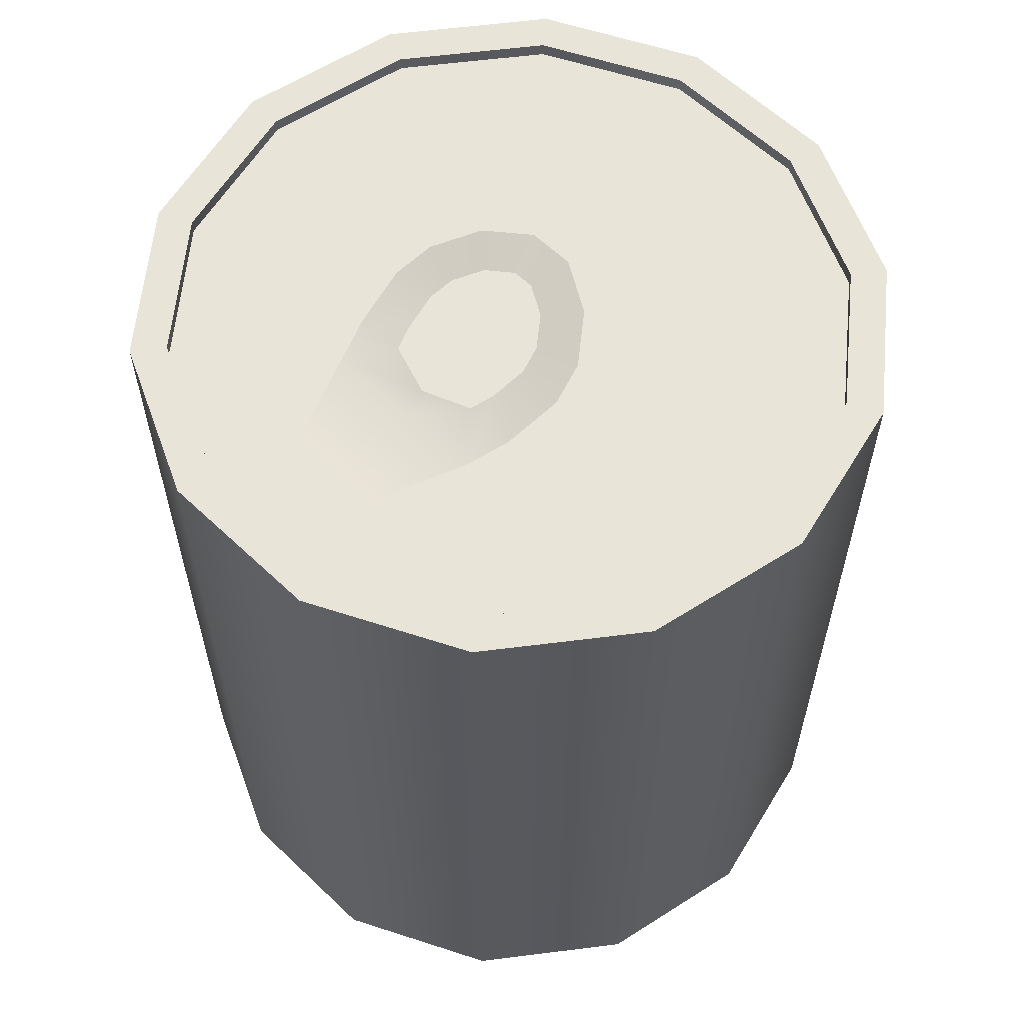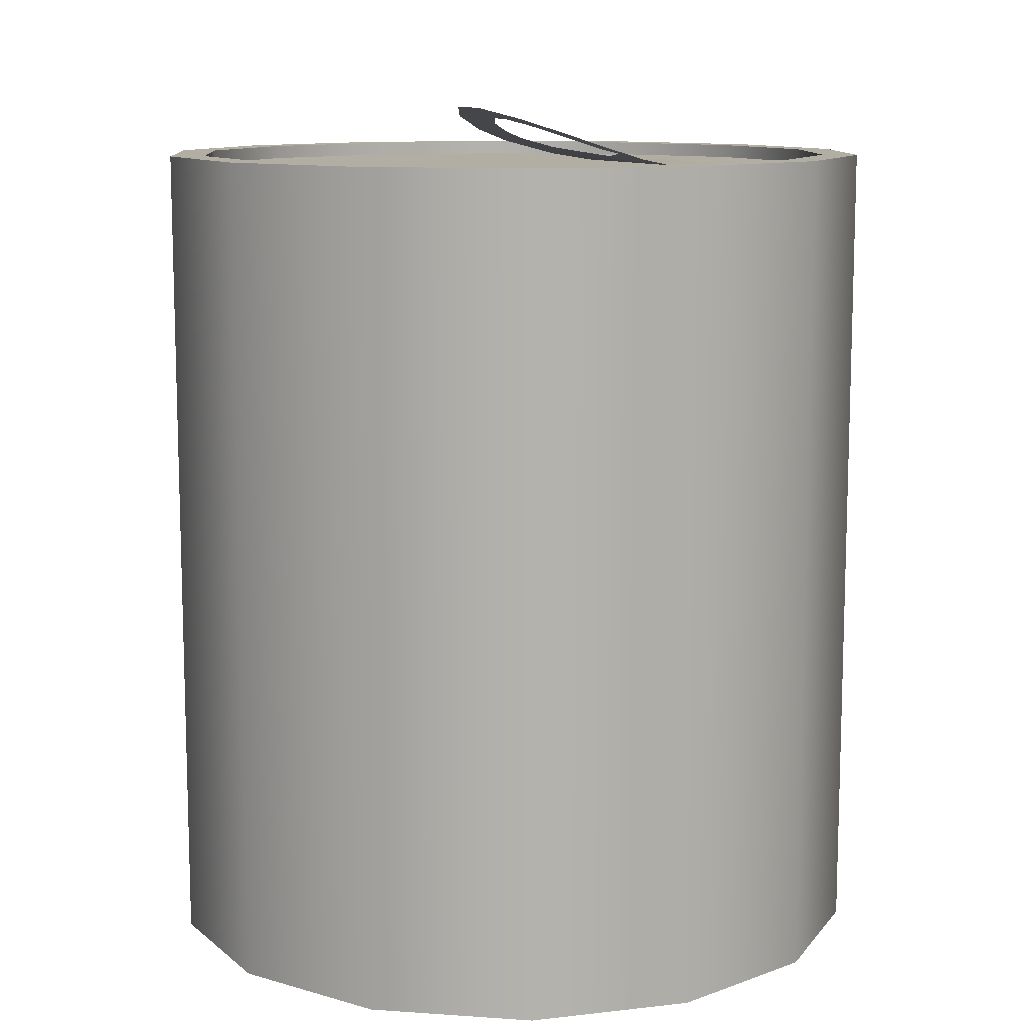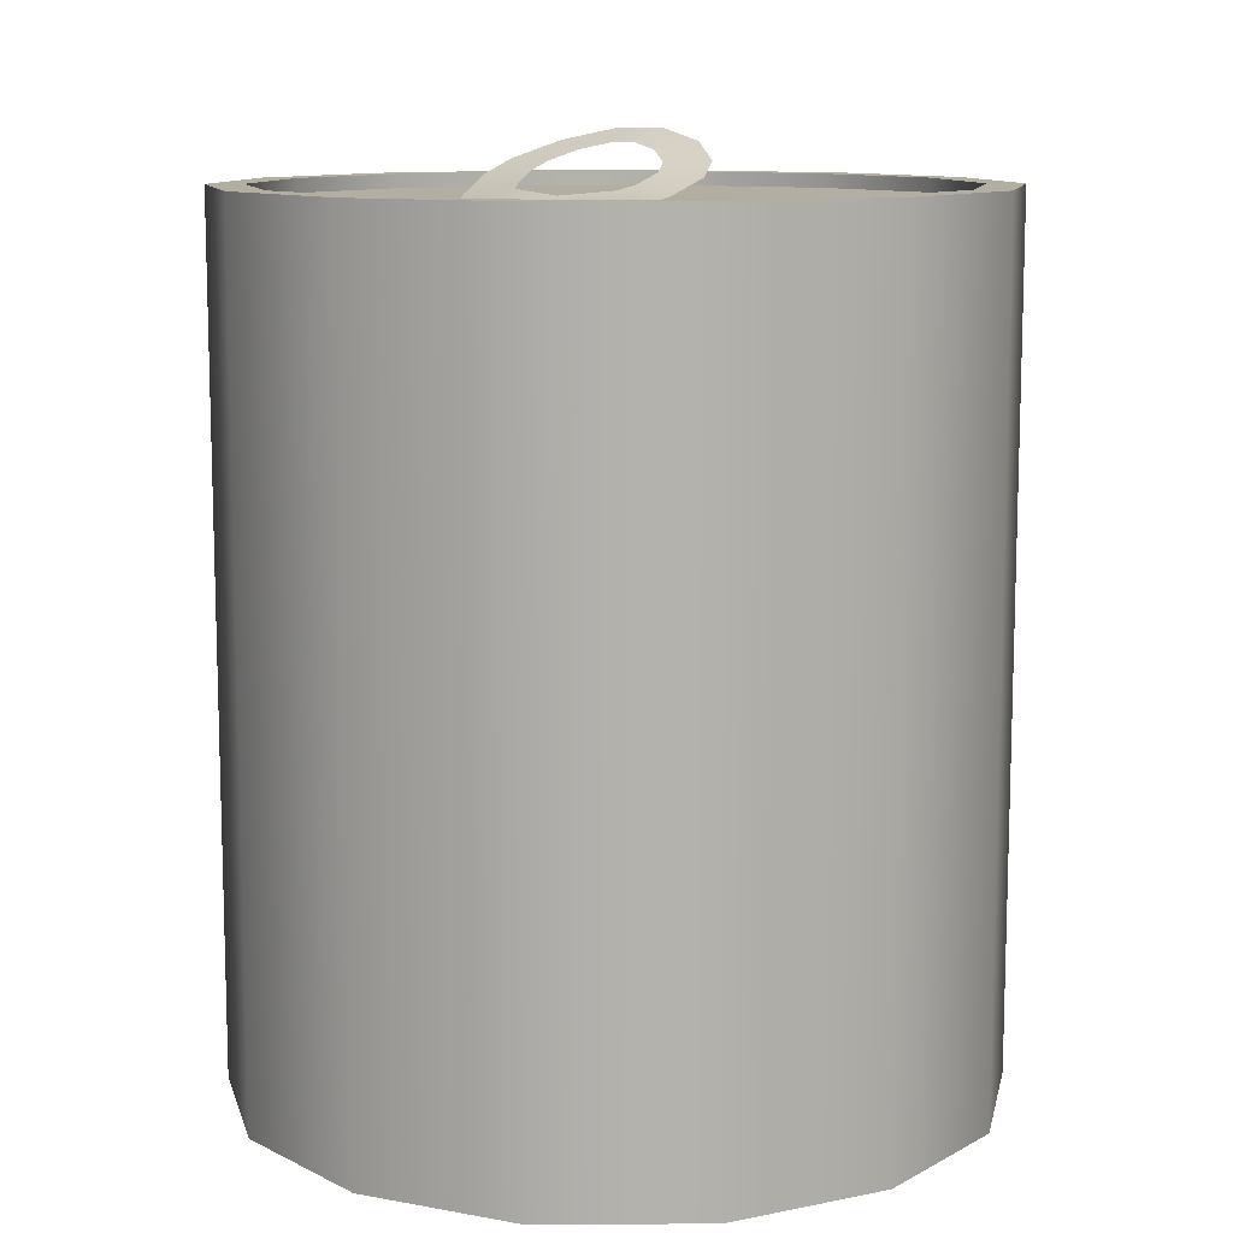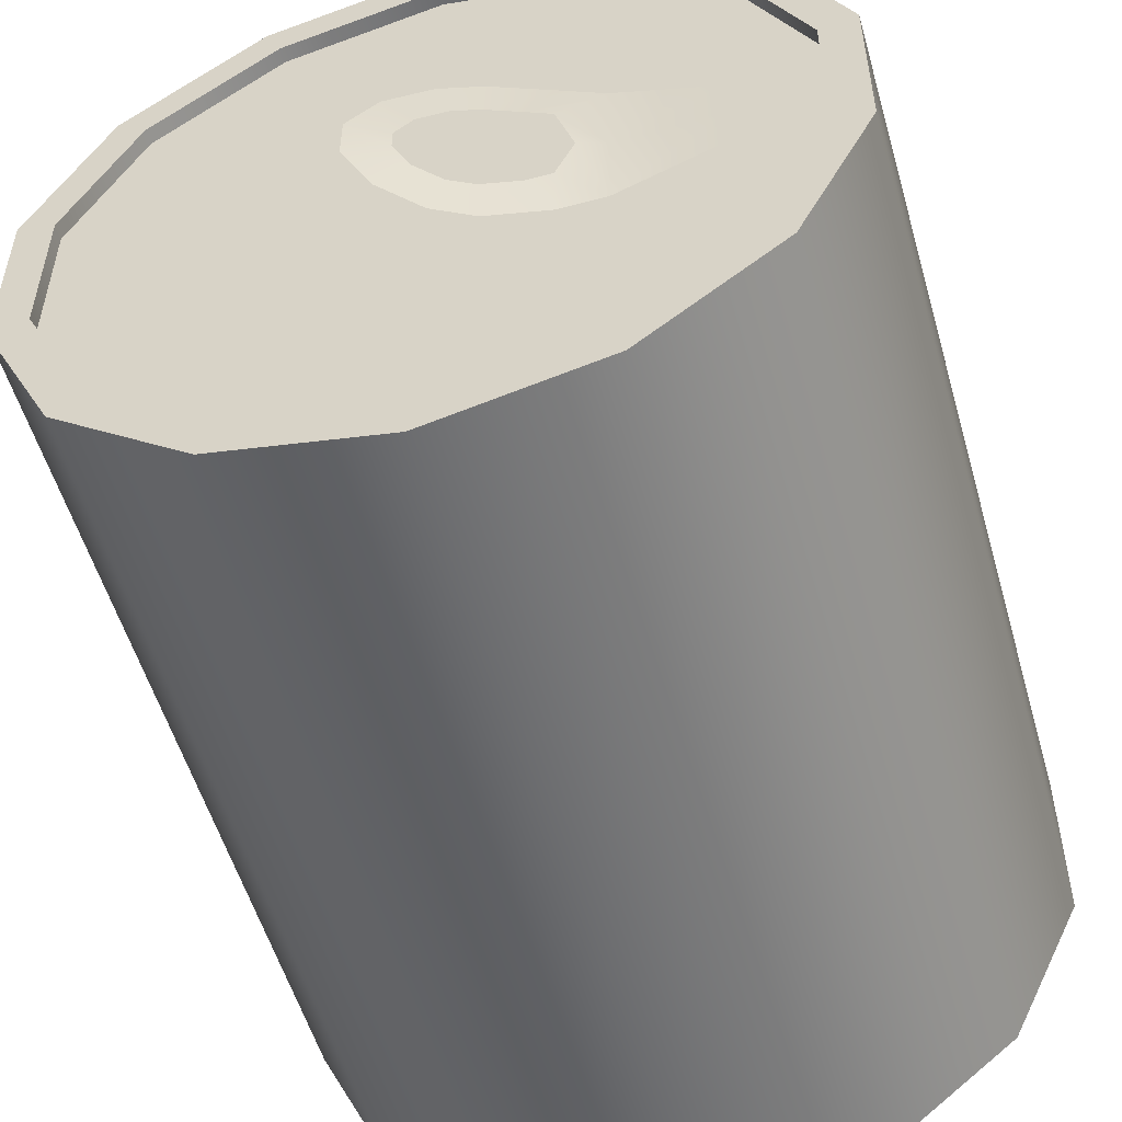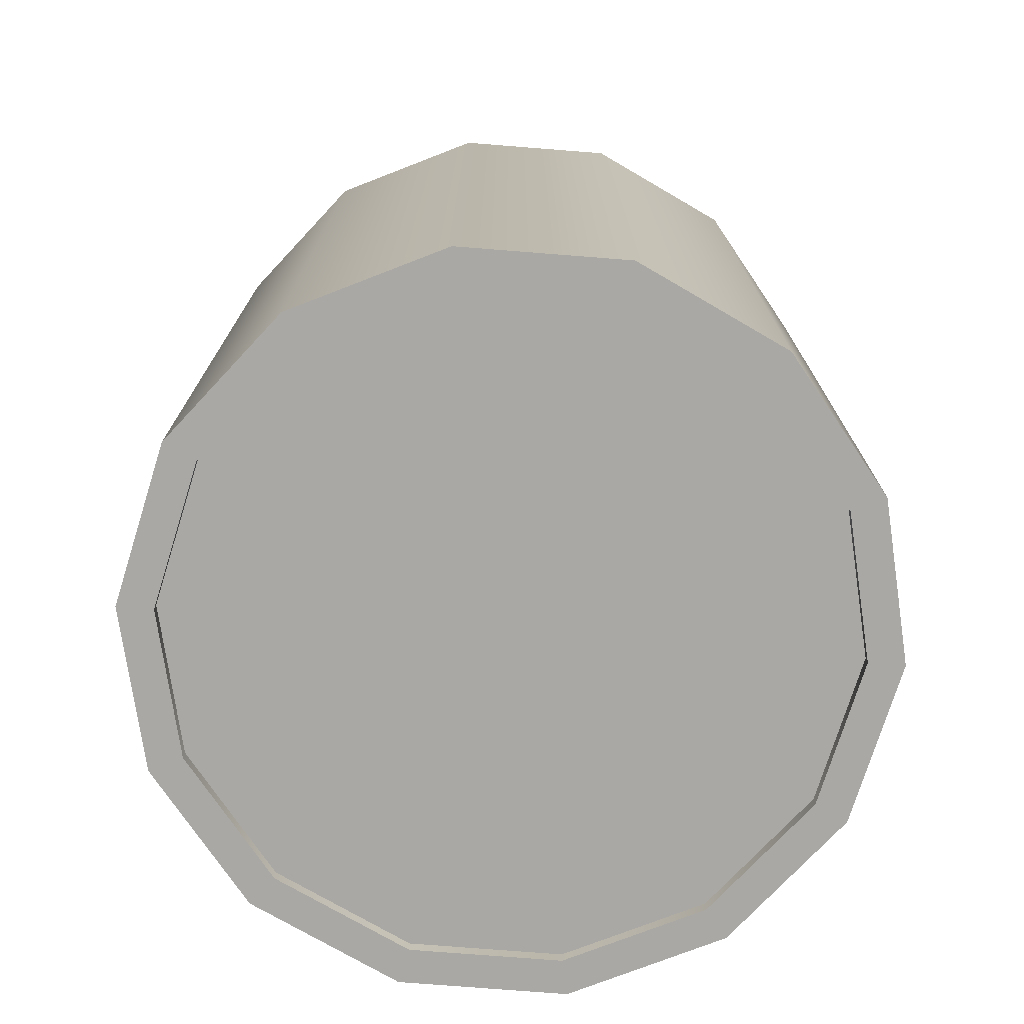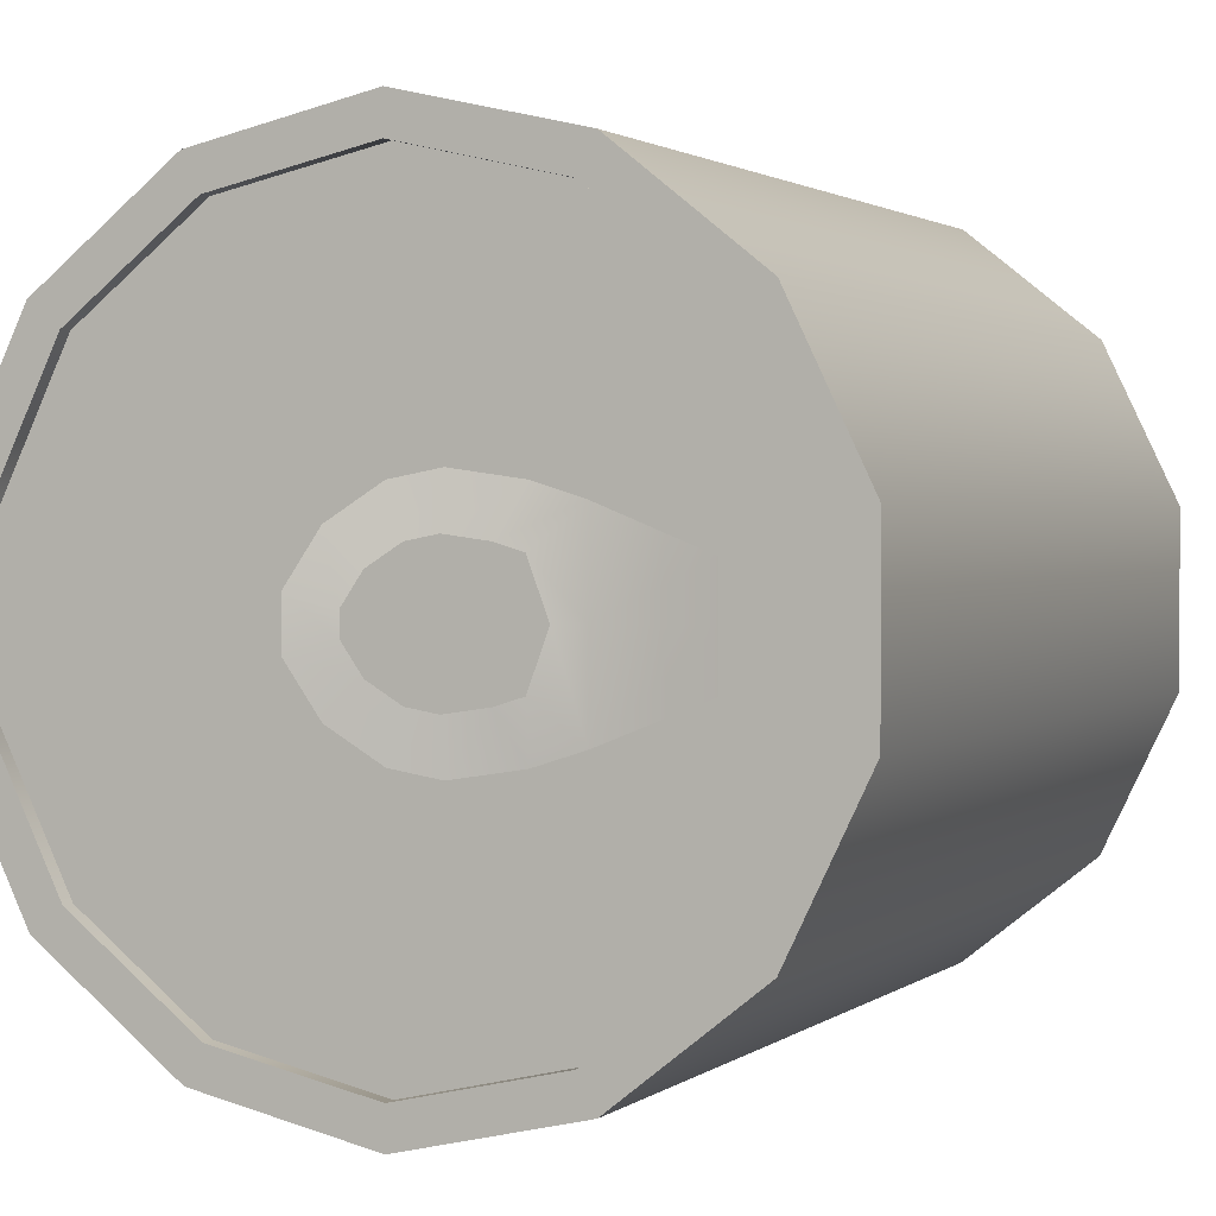
<metadata>
{"format":"obj","ext":"obj","renderer":"f3d","projection":"perspective","resolution":1024,"background":"white","views":[{"elev":60.5,"azim":-45.9,"up":"+Y"},{"elev":10.9,"azim":151.2,"up":"+Y"},{"elev":10.8,"azim":-65.4,"up":"+Y"},{"elev":-53.9,"azim":-164.1,"up":"+Z"},{"elev":-74.9,"azim":-94.5,"up":"+Y"},{"elev":1.6,"azim":-157.0,"up":"+Z"}]}
</metadata>
<code>
o Cylinder.004
v -0 0.1852 -0.07349
v 0.03189 0.1852 -0.06621
v 0.05746 0.1852 -0.04582
v 0.07165 0.1852 -0.01635
v 0.07165 0.1852 0.01635
v 0.05746 0.1852 0.04582
v 0.03189 0.1852 0.06621
v -0 0.1852 0.07349
v -0.03189 0.1852 0.06621
v -0.05746 0.1852 0.04582
v -0.07165 0.1852 0.01635
v -0.07165 0.1852 -0.01635
v -0.05746 0.1852 -0.04582
v -0.03189 0.1852 -0.06621
v 0.03531 0.1852 -0.07332
v -0 0.1852 -0.08138
v 0.06363 0.1852 -0.05074
v 0.07934 0.1852 -0.01811
v 0.07934 0.1852 0.01811
v 0.06363 0.1852 0.05074
v 0.03531 0.1852 0.07332
v -0 0.1852 0.08138
v -0.03531 0.1852 0.07332
v -0.06363 0.1852 0.05074
v -0.07934 0.1852 0.01811
v -0.07934 0.1852 -0.01811
v -0.06363 0.1852 -0.05074
v -0.03531 0.1852 -0.07332
v 0.03189 0.1821 -0.06621
v -0 0.1821 -0.07349
v 0.05746 0.1821 -0.04582
v 0.07165 0.1821 -0.01635
v 0.07165 0.1821 0.01635
v 0.05746 0.1821 0.04582
v 0.03189 0.1821 0.06621
v -0 0.1821 0.07349
v -0.03189 0.1821 0.06621
v -0.05746 0.1821 0.04582
v -0.07165 0.1821 0.01635
v -0.07165 0.1821 -0.01635
v -0.05746 0.1821 -0.04582
v -0.03189 0.1821 -0.06621
v -0 0.1769 -0.08138
v 0.03531 0.1769 -0.07332
v 0.06363 0.1769 -0.05074
v 0.07934 0.1769 -0.01811
v 0.07934 0.1769 0.01811
v 0.06363 0.1769 0.05074
v 0.03531 0.1769 0.07332
v -0 0.1769 0.08138
v -0.03531 0.1769 0.07332
v -0.06363 0.1769 0.05074
v -0.07934 0.1769 0.01811
v -0.07934 0.1769 -0.01811
v -0.06363 0.1769 -0.05074
v -0.03531 0.1769 -0.07332
v 0.03531 0.09256 -0.07332
v 0.06363 0.09256 -0.05074
v 0.07934 0.09256 -0.01811
v 0.07934 0.09256 0.01811
v 0.06363 0.09256 0.05074
v 0.03531 0.09256 0.07332
v -0 0.09256 0.08138
v -0.03531 0.09256 0.07332
v -0.06363 0.09256 0.05074
v -0.07934 0.09256 0.01811
v -0.07934 0.09256 -0.01811
v -0.06363 0.09256 -0.05074
v -0.03531 0.09256 -0.07332
v -0 0.09256 -0.08138
v -0 -4.9e-05 -0.07349
v 0.03189 -4.9e-05 -0.06621
v 0.05746 -4.9e-05 -0.04582
v 0.07165 -4.9e-05 -0.01635
v 0.07165 -4.9e-05 0.01635
v 0.05746 -4.9e-05 0.04582
v 0.03189 -4.9e-05 0.06621
v -0 -4.9e-05 0.07349
v -0.03189 -4.9e-05 0.06621
v -0.05746 -4.9e-05 0.04582
v -0.07165 -4.9e-05 0.01635
v -0.07165 -4.9e-05 -0.01635
v -0.05746 -4.9e-05 -0.04582
v -0.03189 -4.9e-05 -0.06621
v 0.03531 -4.9e-05 -0.07332
v -0 -4.9e-05 -0.08138
v 0.06363 -4.9e-05 -0.05074
v 0.07934 -4.9e-05 -0.01811
v 0.07934 -4.9e-05 0.01811
v 0.06363 -4.9e-05 0.05074
v 0.03531 -4.9e-05 0.07332
v -0 -4.9e-05 0.08138
v -0.03531 -4.9e-05 0.07332
v -0.06363 -4.9e-05 0.05074
v -0.07934 -4.9e-05 0.01811
v -0.07934 -4.9e-05 -0.01811
v -0.06363 -4.9e-05 -0.05074
v -0.03531 -4.9e-05 -0.07332
v 0.03189 0.003009 -0.06621
v -0 0.003009 -0.07349
v 0.05746 0.003009 -0.04582
v 0.07165 0.003009 -0.01635
v 0.07165 0.003009 0.01635
v 0.05746 0.003009 0.04582
v 0.03189 0.003009 0.06621
v -0 0.003009 0.07349
v -0.03189 0.003009 0.06621
v -0.05746 0.003009 0.04582
v -0.07165 0.003009 0.01635
v -0.07165 0.003009 -0.01635
v -0.05746 0.003009 -0.04582
v -0.03189 0.003009 -0.06621
v -0 0.008173 -0.08138
v 0.03531 0.008173 -0.07332
v 0.06363 0.008173 -0.05074
v 0.07934 0.008173 -0.01811
v 0.07934 0.008173 0.01811
v 0.06363 0.008173 0.05074
v 0.03531 0.008173 0.07332
v -0 0.008173 0.08138
v -0.03531 0.008173 0.07332
v -0.06363 0.008173 0.05074
v -0.07934 0.008173 0.01811
v -0.07934 0.008173 -0.01811
v -0.06363 0.008173 -0.05074
v -0.03531 0.008173 -0.07332
v -0 0.02598 -0.08138
v 0.03531 0.02598 -0.07332
v 0.06363 0.02598 -0.05074
v 0.07934 0.02598 -0.01811
v 0.07934 0.02598 0.01811
v 0.06363 0.02598 0.05074
v 0.03531 0.02598 0.07332
v -0 0.02598 0.08138
v -0.03531 0.02598 0.07332
v -0.06363 0.02598 0.05074
v -0.07934 0.02598 0.01811
v -0.07934 0.02598 -0.01811
v -0.06363 0.02598 -0.05074
v -0.03531 0.02598 -0.07332
v -0 0.1618 -0.08138
v 0.03531 0.1618 -0.07332
v 0.06363 0.1618 -0.05074
v 0.07934 0.1618 -0.01811
v 0.07934 0.1618 0.01811
v 0.06363 0.1618 0.05074
v 0.03531 0.1618 0.07332
v -0 0.1618 0.08138
v -0.03531 0.1618 0.07332
v -0.06363 0.1618 0.05074
v -0.07934 0.1618 0.01811
v -0.07934 0.1618 -0.01811
v -0.06363 0.1618 -0.05074
v -0.03531 0.1618 -0.07332
v -0.05337 0.1824 0.01035
v -0.05337 0.1824 -0.01035
v -0.03264 0.1822 -0.01865
v -0.03264 0.1822 0.01865
v 0.006201 0.1935 -0.01501
v 0.006201 0.1935 0.01501
v 0.01182 0.1959 0.005015
v 0.01182 0.1959 -0.005015
v -0.002708 0.19 0.0217
v -0.0235 0.1838 0.02169
v -0.01113 0.1871 0.0236
v -0.0235 0.1838 -0.02169
v -0.002708 0.19 -0.0217
v -0.01113 0.1871 -0.0236
v 7.6e-05 0.1918 0.008264
v -0.02352 0.1848 -0.01074
v -0.02352 0.1848 0.01074
v 0.003371 0.1932 0.002408
v 0.003371 0.1932 -0.002408
v 7.6e-05 0.1918 -0.008264
v -0.005487 0.1896 0.01244
v -0.01074 0.1878 0.01362
v -0.01848 0.1857 0.01243
v -0.01074 0.1878 -0.01362
v -0.005487 0.1896 -0.01244
v -0.01848 0.1857 -0.01243
v -0.05337 0.1824 -0
v -0.03264 0.1822 0
v -0.02706 0.1838 0
f 43 16 15 44
f 44 15 17 45
f 45 17 18 46
f 46 18 19 47
f 47 19 20 48
f 48 20 21 49
f 49 21 22 50
f 50 22 23 51
f 51 23 24 52
f 52 24 25 53
f 53 25 26 54
f 54 26 27 55
f 9 8 36 37
f 55 27 28 56
f 56 28 16 43
f 1 2 15 16
f 2 3 17 15
f 3 4 18 17
f 4 5 19 18
f 5 6 20 19
f 6 7 21 20
f 7 8 22 21
f 8 9 23 22
f 9 10 24 23
f 10 11 25 24
f 11 12 26 25
f 12 13 27 26
f 13 14 28 27
f 14 1 16 28
f 29 30 42 41 40 39 38 37 36 35 34 33 32 31
f 2 1 30 29
f 10 9 37 38
f 3 2 29 31
f 11 10 38 39
f 4 3 31 32
f 12 11 39 40
f 5 4 32 33
f 13 12 40 41
f 6 5 33 34
f 14 13 41 42
f 7 6 34 35
f 1 14 42 30
f 8 7 35 36
f 154 56 43 141
f 153 55 56 154
f 152 54 55 153
f 151 53 54 152
f 150 52 53 151
f 149 51 52 150
f 148 50 51 149
f 147 49 50 148
f 146 48 49 147
f 145 47 48 146
f 144 46 47 145
f 143 45 46 144
f 142 44 45 143
f 141 43 44 142
f 113 114 85 86
f 114 115 87 85
f 115 116 88 87
f 116 117 89 88
f 117 118 90 89
f 118 119 91 90
f 119 120 92 91
f 120 121 93 92
f 121 122 94 93
f 122 123 95 94
f 123 124 96 95
f 124 125 97 96
f 79 107 106 78
f 125 126 98 97
f 126 113 86 98
f 71 86 85 72
f 72 85 87 73
f 73 87 88 74
f 74 88 89 75
f 75 89 90 76
f 76 90 91 77
f 77 91 92 78
f 78 92 93 79
f 79 93 94 80
f 80 94 95 81
f 81 95 96 82
f 82 96 97 83
f 83 97 98 84
f 84 98 86 71
f 99 101 102 103 104 105 106 107 108 109 110 111 112 100
f 72 99 100 71
f 80 108 107 79
f 73 101 99 72
f 81 109 108 80
f 74 102 101 73
f 82 110 109 81
f 75 103 102 74
f 83 111 110 82
f 76 104 103 75
f 84 112 111 83
f 77 105 104 76
f 71 100 112 84
f 78 106 105 77
f 140 127 113 126
f 139 140 126 125
f 138 139 125 124
f 137 138 124 123
f 136 137 123 122
f 135 136 122 121
f 134 135 121 120
f 133 134 120 119
f 132 133 119 118
f 131 132 118 117
f 130 131 117 116
f 129 130 116 115
f 128 129 115 114
f 127 128 114 113
f 70 57 128 127
f 57 58 129 128
f 58 59 130 129
f 59 60 131 130
f 60 61 132 131
f 61 62 133 132
f 62 63 134 133
f 63 64 135 134
f 64 65 136 135
f 65 66 137 136
f 66 67 138 137
f 67 68 139 138
f 68 69 140 139
f 69 70 127 140
f 70 141 142 57
f 57 142 143 58
f 58 143 144 59
f 59 144 145 60
f 60 145 146 61
f 61 146 147 62
f 62 147 148 63
f 63 148 149 64
f 64 149 150 65
f 65 150 151 66
f 66 151 152 67
f 67 152 153 68
f 68 153 154 69
f 69 154 141 70
f 182 181 155 158
f 183 170 157 182
f 172 169 160 161
f 173 172 161 162
f 174 173 162 159
f 175 176 165 163
f 176 177 164 165
f 178 179 167 168
f 180 178 168 166
f 169 175 163 160
f 170 180 166 157
f 177 171 158 164
f 179 174 159 167
f 171 183 182 158
f 157 156 181 182

</code>
